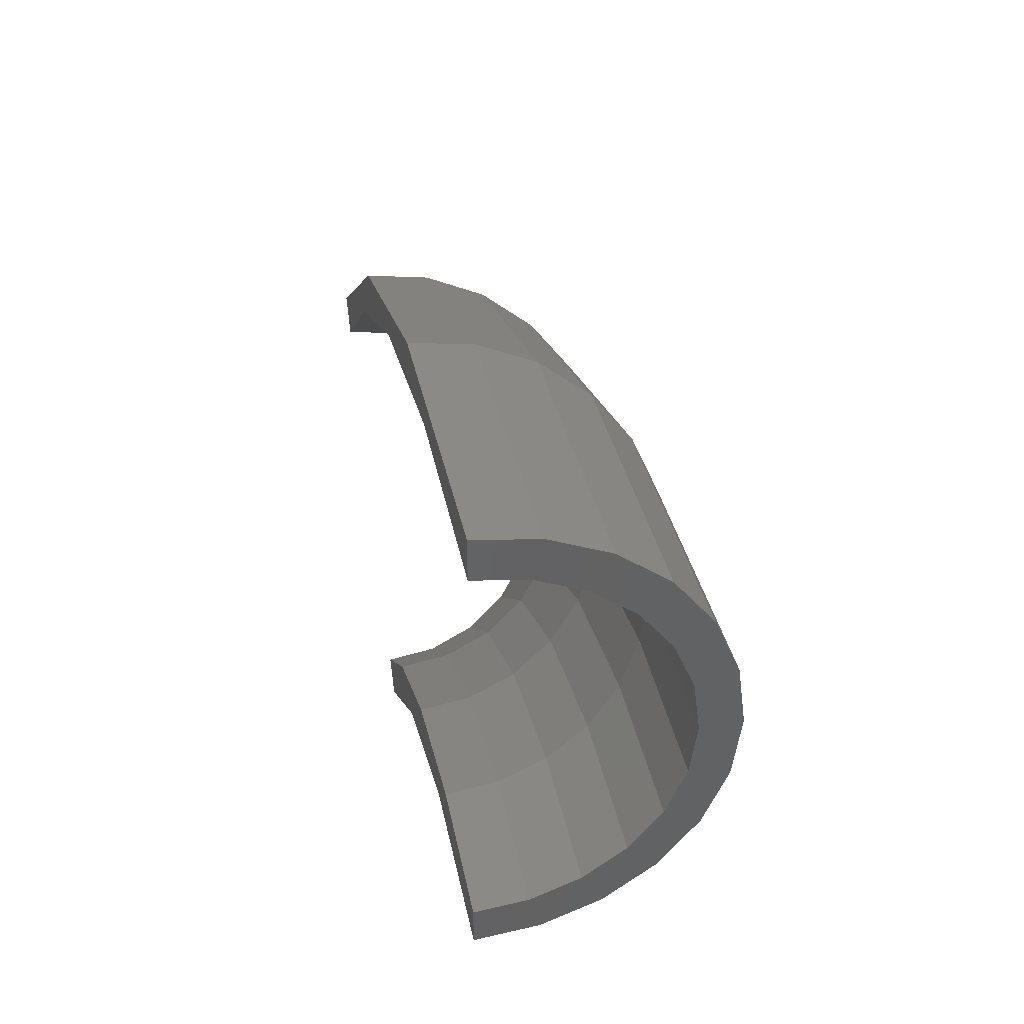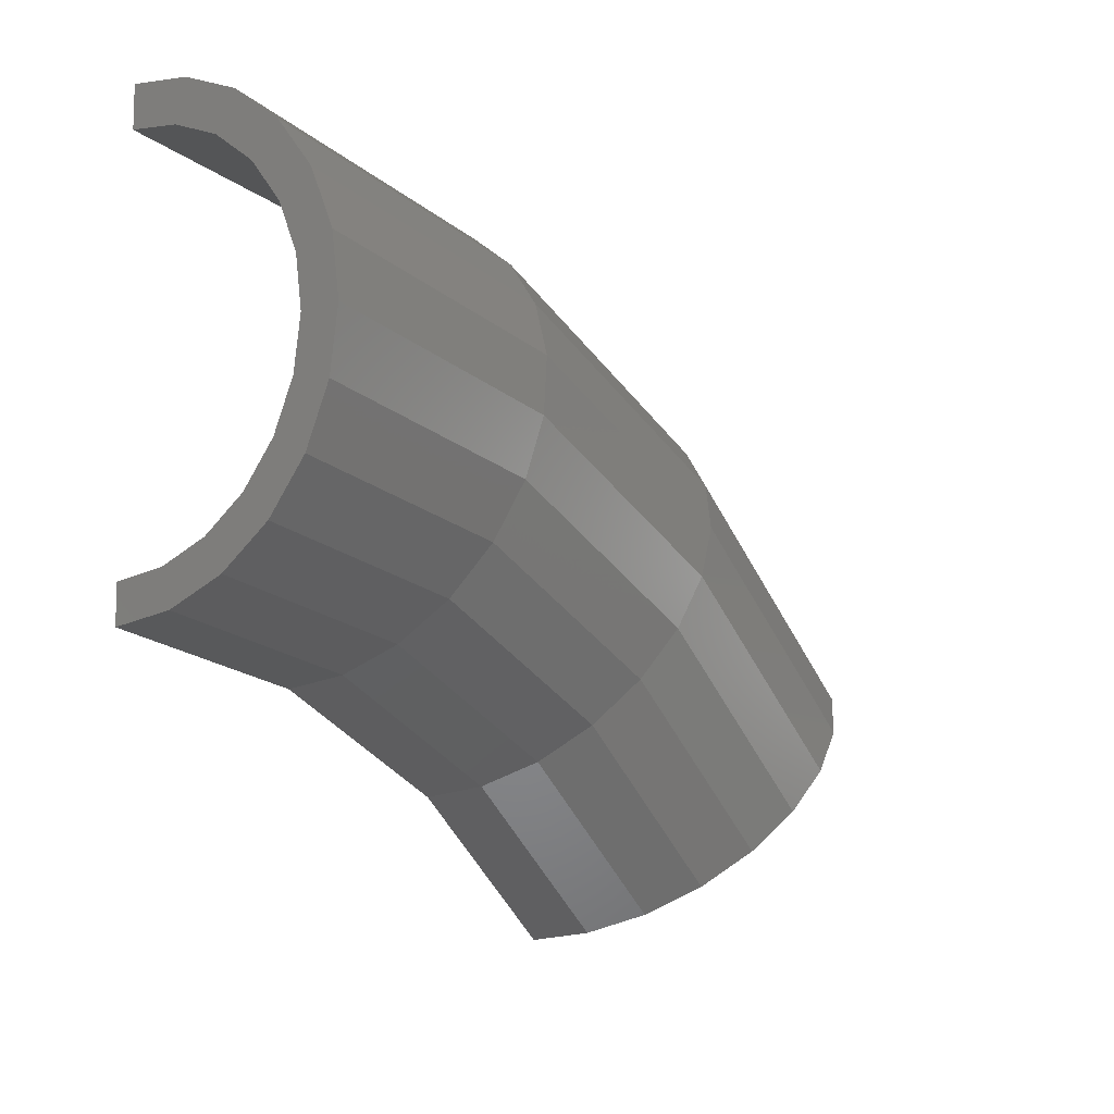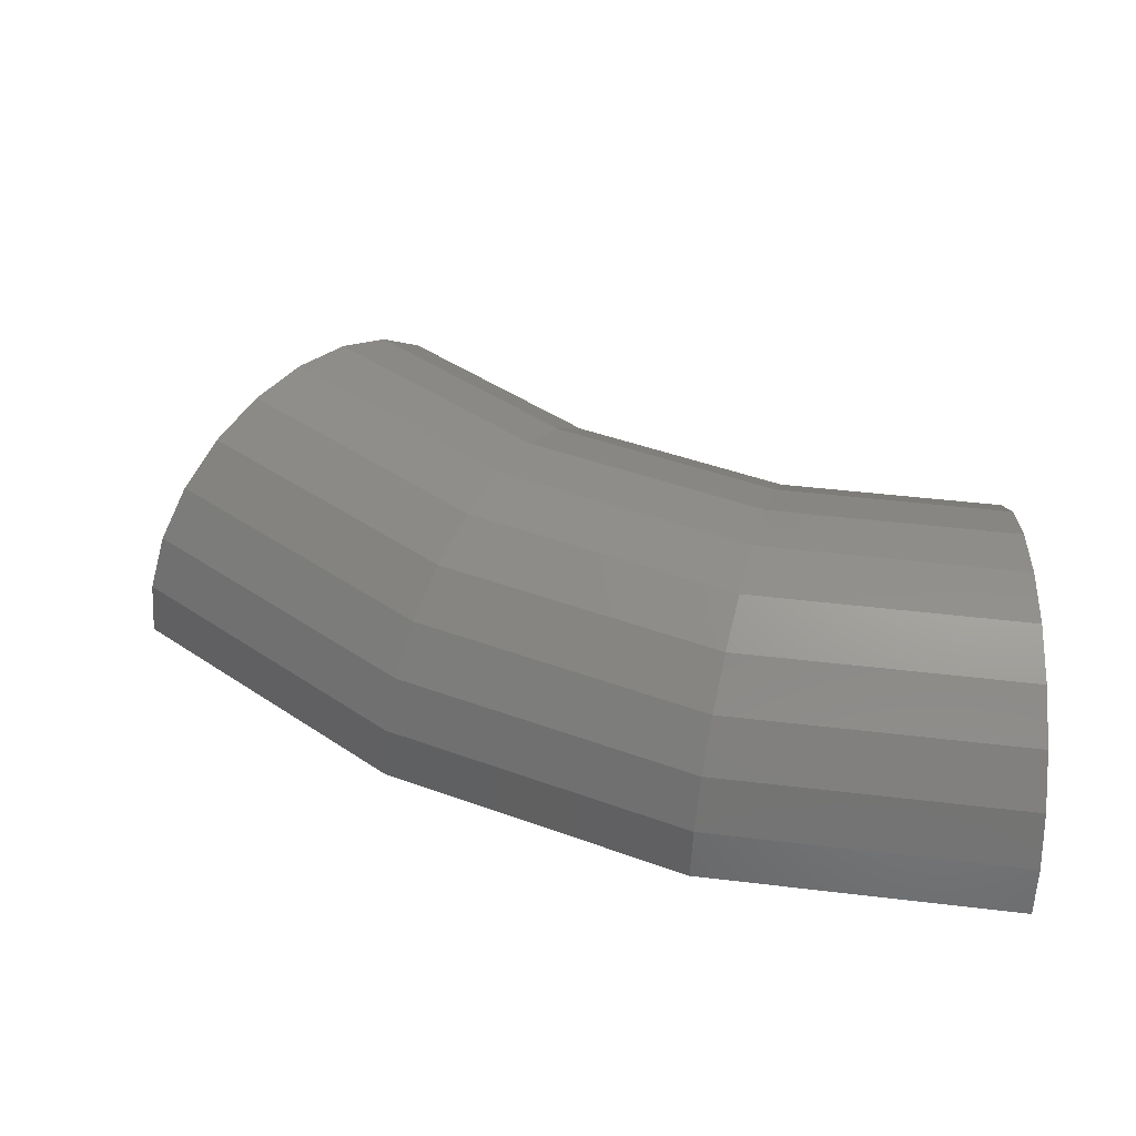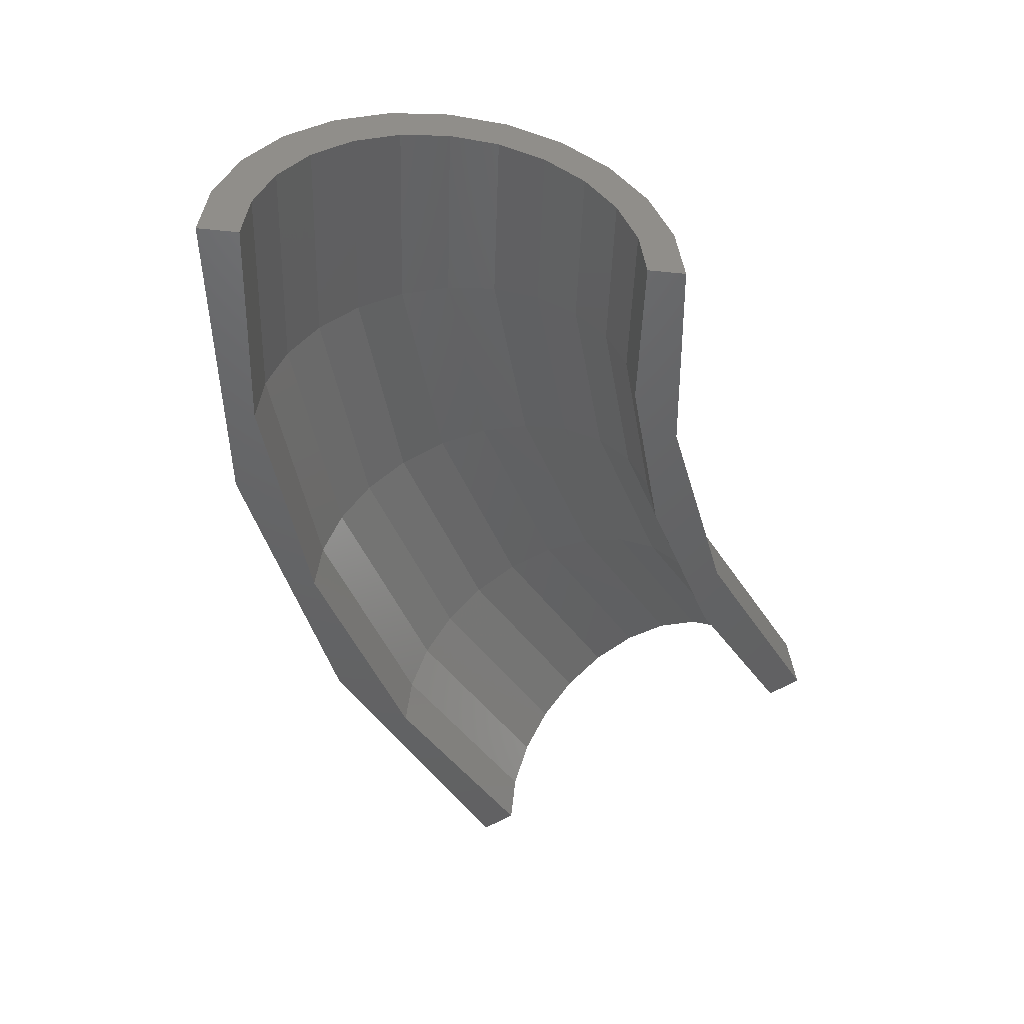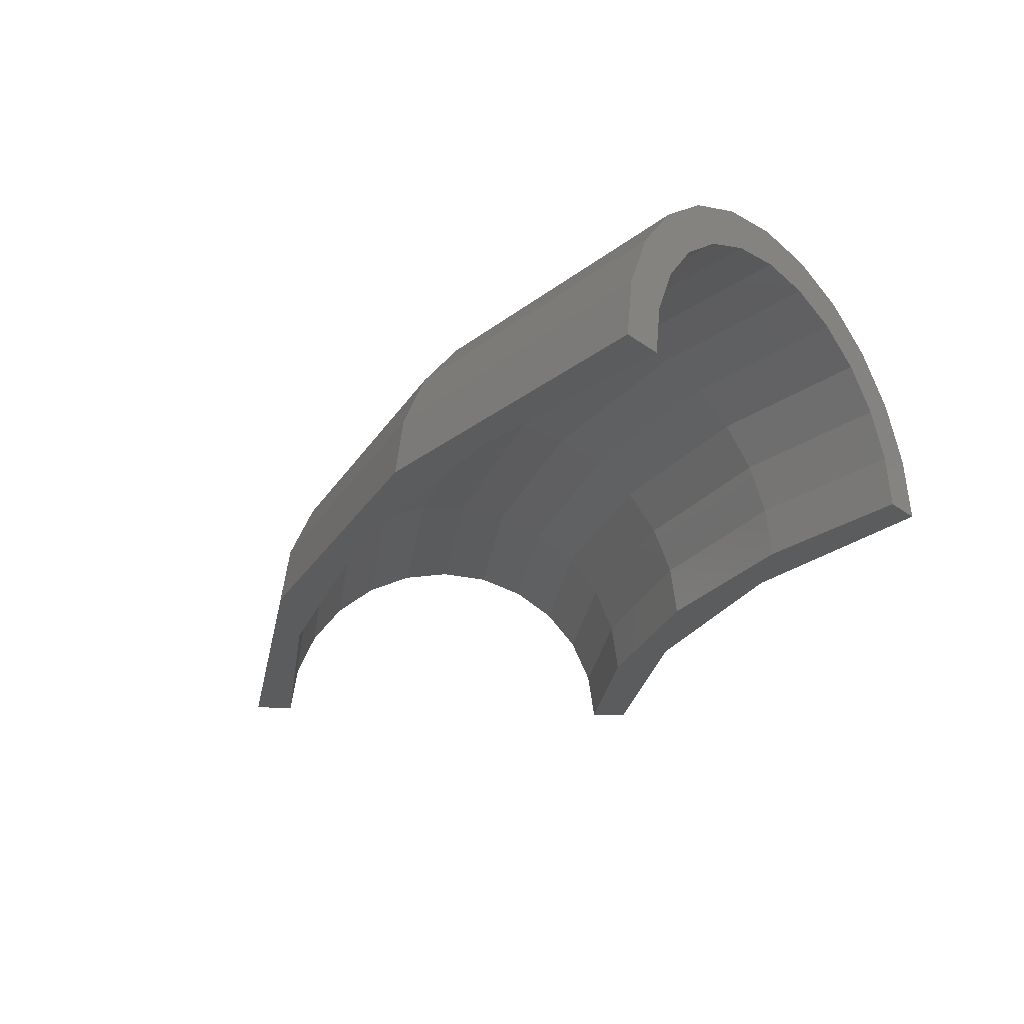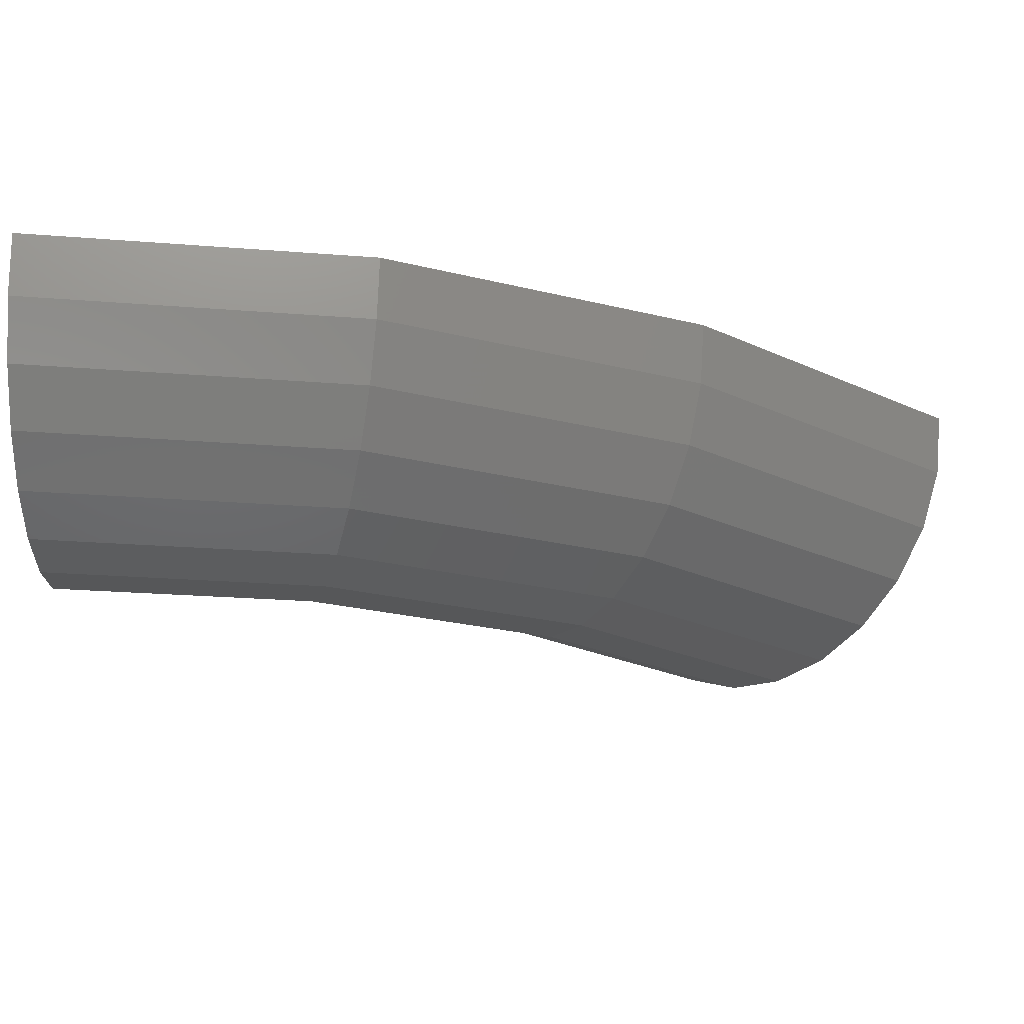
<metadata>
{"format":"stl","ext":"stl","renderer":"f3d","projection":"perspective","resolution":1024,"background":"white","views":[{"elev":39.2,"azim":-100.3,"up":"+Y"},{"elev":-11.0,"azim":-54.2,"up":"+Y"},{"elev":45.5,"azim":-179.6,"up":"+Z"},{"elev":-45.5,"azim":-96.6,"up":"+Z"},{"elev":-27.4,"azim":-138.1,"up":"+Z"},{"elev":65.5,"azim":0.0,"up":"+Y"}]}
</metadata>
<code>
# stl→obj: 147 verts, 290 faces
v 7.091e-15 31.93 0.1122
v 7.282e-15 32.8 1.553
v 7.327e-15 33 0
v 7.094e-15 31.95 0
v 7.056e-15 31.78 1.294
v 7.046e-15 31.73 1.4
v 7.149e-15 32.2 3
v 6.945e-15 31.28 2.5
v 6.93e-15 31.21 2.591
v 6.937e-15 31.24 4.243
v 6.769e-15 30.49 3.536
v 6.749e-15 30.39 3.606
v 6.661e-15 30 5.196
v 6.54e-15 29.45 4.33
v 6.516e-15 29.34 4.375
v 6.34e-15 28.55 5.796
v 6.272e-15 28.25 4.83
v 6.247e-15 28.13 4.845
v 5.995e-15 27 6
v 5.985e-15 26.96 5
v 5.96e-15 26.84 4.985
v 5.65e-15 25.45 5.796
v 5.699e-15 25.66 4.83
v 5.674e-15 25.56 4.785
v 5.329e-15 24 5.196
v 5.431e-15 24.46 4.33
v 5.411e-15 24.37 4.259
v 5.053e-15 22.76 4.243
v 5.202e-15 23.43 3.536
v 5.186e-15 23.36 3.443
v 4.841e-15 21.8 3
v 5.026e-15 22.63 2.5
v 5.016e-15 22.59 2.394
v 4.708e-15 21.2 1.553
v 4.915e-15 22.13 1.294
v 4.663e-15 21 0
v 4.912e-15 22.12 1.182
v 4.877e-15 21.96 0
v 23.17 23.5 0
v 23.03 23.35 1.553
v 22.61 22.92 3
v 21.94 22.25 4.243
v 21.06 21.36 5.196
v 20.05 20.33 5.796
v 18.96 19.22 6
v 20.74 21.03 4.264
v 21.06 21.36 3.91
v 20.68 20.97 4.33
v 19.91 20.18 4.788
v 19.83 20.11 4.83
v 19.35 19.62 4.92
v 17.87 18.12 5.796
v 16.85 17.09 5.196
v 15.98 16.2 4.243
v 21.45 21.75 3.448
v 21.59 21.89 3.19
v 21.41 21.71 3.536
v 19 19.27 4.986
v 18.1 18.35 4.844
v 18.93 19.19 5
v 18.02 18.27 4.83
v 17.24 17.49 4.371
v 17.18 17.42 4.33
v 16.93 17.17 4.064
v 21.96 22.27 2.5
v 21.97 22.28 2.476
v 16.51 16.74 3.601
v 16.45 16.68 3.536
v 15.94 16.16 2.587
v 15.89 16.12 2.5
v 15.78 16.01 2.127
v 15.31 15.52 3
v 14.75 14.95 0
v 14.89 15.1 1.553
v 15.57 15.79 1.396
v 15.43 15.65 0.1109
v 15.54 15.76 1.294
v 15.42 15.64 0
v 22.31 22.63 1.294
v 22.32 22.64 1.183
v 22.43 22.75 0
v 21.99 22.3 2.397
v 8.415 31.7 1.553
v 8.467 31.9 0
v 8.261 31.12 3
v 8.016 30.2 4.243
v 7.697 29 5.196
v 7.326 27.6 5.796
v 6.928 26.1 6
v 6.529 24.6 5.796
v 6.158 23.2 5.196
v 5.839 22 4.243
v 5.594 21.07 3
v 5.441 20.49 1.553
v 5.388 20.3 0
v 16.27 28.48 1.553
v 16.37 28.66 0
v 15.97 27.96 3
v 15.5 27.13 4.243
v 14.88 26.05 5.196
v 14.16 24.79 5.796
v 13.39 23.45 6
v 12.62 22.1 5.796
v 11.9 20.84 5.196
v 11.29 19.76 4.243
v 10.81 18.93 3
v 10.52 18.41 1.553
v 10.42 18.24 0
v 5.883 31.28 1.294
v 5.914 31.45 0
v 5.79 30.79 2.5
v 5.643 30.01 3.536
v 5.452 28.99 4.33
v 5.229 27.81 4.83
v 4.99 26.53 5
v 4.751 25.26 4.83
v 4.528 24.08 4.33
v 4.337 23.06 3.536
v 4.19 22.28 2.5
v 4.097 21.79 1.294
v 4.066 21.62 0
v 12.08 29.45 1.294
v 12.14 29.61 0
v 11.89 28.99 2.5
v 11.59 28.25 3.536
v 11.19 27.29 4.33
v 10.74 26.18 4.83
v 10.25 24.98 5
v 9.754 23.78 4.83
v 9.297 22.67 4.33
v 8.904 21.71 3.536
v 8.602 20.97 2.5
v 8.413 20.51 1.294
v 8.348 20.35 0
v 17.78 26.4 1.294
v 17.87 26.54 0
v 17.5 25.99 2.5
v 17.05 25.33 3.536
v 16.48 24.47 4.33
v 15.8 23.47 4.83
v 15.08 22.4 5
v 14.36 21.32 4.83
v 13.68 20.32 4.33
v 13.1 19.46 3.536
v 12.66 18.81 2.5
v 12.38 18.39 1.294
v 12.29 18.25 0
f 1 2 3
f 1 3 4
f 2 1 5
f 6 2 5
f 2 6 7
f 8 7 6
f 9 7 8
f 7 9 10
f 11 10 9
f 12 10 11
f 12 13 10
f 14 13 12
f 15 13 14
f 15 16 13
f 17 16 15
f 18 16 17
f 18 19 16
f 20 19 18
f 21 19 20
f 22 21 23
f 22 23 24
f 21 22 19
f 25 24 26
f 25 26 27
f 24 25 22
f 28 27 29
f 28 29 30
f 27 28 25
f 31 30 32
f 31 32 33
f 34 33 35
f 36 37 38
f 30 31 28
f 37 34 35
f 33 34 31
f 37 36 34
f 39 40 41
f 41 42 43
f 41 43 44
f 41 44 45
f 41 46 47
f 41 48 46
f 45 49 48
f 45 48 41
f 49 45 50
f 45 51 50
f 51 45 52
f 52 53 54
f 41 55 56
f 41 57 55
f 57 41 47
f 52 58 51
f 52 59 60
f 58 52 60
f 59 52 61
f 52 62 61
f 52 63 62
f 54 63 52
f 63 54 64
f 41 65 66
f 65 41 56
f 54 67 64
f 67 54 68
f 54 69 68
f 54 70 69
f 70 54 71
f 54 72 73
f 72 74 73
f 73 71 54
f 71 73 75
f 73 76 77
f 76 73 78
f 75 73 77
f 79 39 41
f 39 80 81
f 39 79 80
f 41 82 79
f 82 41 66
f 83 3 2
f 83 84 3
f 85 2 7
f 85 83 2
f 86 7 10
f 86 85 7
f 87 10 13
f 87 86 10
f 88 13 16
f 88 87 13
f 89 16 19
f 89 88 16
f 90 19 22
f 90 89 19
f 91 22 25
f 91 90 22
f 92 25 28
f 92 91 25
f 93 28 31
f 93 92 28
f 94 31 34
f 94 93 31
f 95 34 36
f 95 94 34
f 96 84 83
f 96 97 84
f 98 83 85
f 98 96 83
f 99 85 86
f 99 98 85
f 100 86 87
f 100 99 86
f 101 87 88
f 101 100 87
f 102 88 89
f 102 101 88
f 103 89 90
f 103 102 89
f 104 90 91
f 104 103 90
f 105 91 92
f 105 104 91
f 106 92 93
f 106 105 92
f 107 93 94
f 107 106 93
f 108 94 95
f 108 107 94
f 40 97 96
f 40 39 97
f 41 96 98
f 41 40 96
f 42 98 99
f 42 41 98
f 43 99 100
f 43 42 99
f 44 100 101
f 44 43 100
f 45 101 102
f 45 44 101
f 52 102 103
f 52 45 102
f 53 103 104
f 53 52 103
f 54 104 105
f 54 53 104
f 72 105 106
f 72 54 105
f 74 106 107
f 74 72 106
f 73 107 108
f 73 74 107
f 109 5 1
f 110 1 4
f 1 110 109
f 111 8 6
f 109 6 5
f 6 109 111
f 112 11 9
f 111 9 8
f 9 111 112
f 113 14 12
f 12 112 113
f 112 12 11
f 114 17 15
f 15 113 114
f 113 15 14
f 115 20 18
f 18 114 115
f 114 18 17
f 116 23 21
f 21 115 116
f 115 21 20
f 117 26 24
f 24 116 117
f 116 24 23
f 118 29 27
f 27 117 118
f 117 27 26
f 119 32 30
f 118 30 29
f 30 118 119
f 120 35 33
f 119 33 32
f 33 119 120
f 121 38 37
f 120 37 35
f 37 120 121
f 122 109 110
f 122 110 123
f 124 111 109
f 124 109 122
f 125 112 111
f 125 111 124
f 126 113 112
f 126 112 125
f 127 114 113
f 127 113 126
f 128 115 114
f 128 114 127
f 129 116 115
f 129 115 128
f 130 117 116
f 130 116 129
f 131 118 117
f 131 117 130
f 132 119 118
f 132 118 131
f 133 120 119
f 133 119 132
f 134 121 120
f 134 120 133
f 135 122 123
f 135 123 136
f 137 124 122
f 137 122 135
f 138 125 124
f 138 124 137
f 139 126 125
f 139 125 138
f 140 127 126
f 140 126 139
f 141 128 127
f 141 127 140
f 142 129 128
f 142 128 141
f 143 130 129
f 143 129 142
f 144 131 130
f 144 130 143
f 145 132 131
f 145 131 144
f 146 133 132
f 146 132 145
f 147 134 133
f 147 133 146
f 135 80 79
f 80 135 136
f 80 136 81
f 135 65 137
f 65 135 66
f 66 135 82
f 82 135 79
f 137 57 138
f 57 137 55
f 137 56 55
f 56 137 65
f 139 46 48
f 46 139 138
f 138 47 46
f 47 138 57
f 140 49 50
f 49 140 139
f 49 139 48
f 141 58 60
f 58 141 140
f 140 51 58
f 51 140 50
f 142 59 61
f 59 142 141
f 59 141 60
f 143 62 63
f 62 143 142
f 62 142 61
f 144 67 68
f 67 144 143
f 143 64 67
f 64 143 63
f 70 144 69
f 144 70 145
f 69 144 68
f 77 145 75
f 145 77 146
f 71 145 70
f 145 71 75
f 147 76 78
f 76 147 146
f 76 146 77
f 136 39 81
f 136 97 39
f 123 97 136
f 123 84 97
f 110 84 123
f 110 3 84
f 3 110 4
f 73 147 78
f 108 147 73
f 108 134 147
f 95 134 108
f 95 121 134
f 36 121 95
f 121 36 38

</code>
